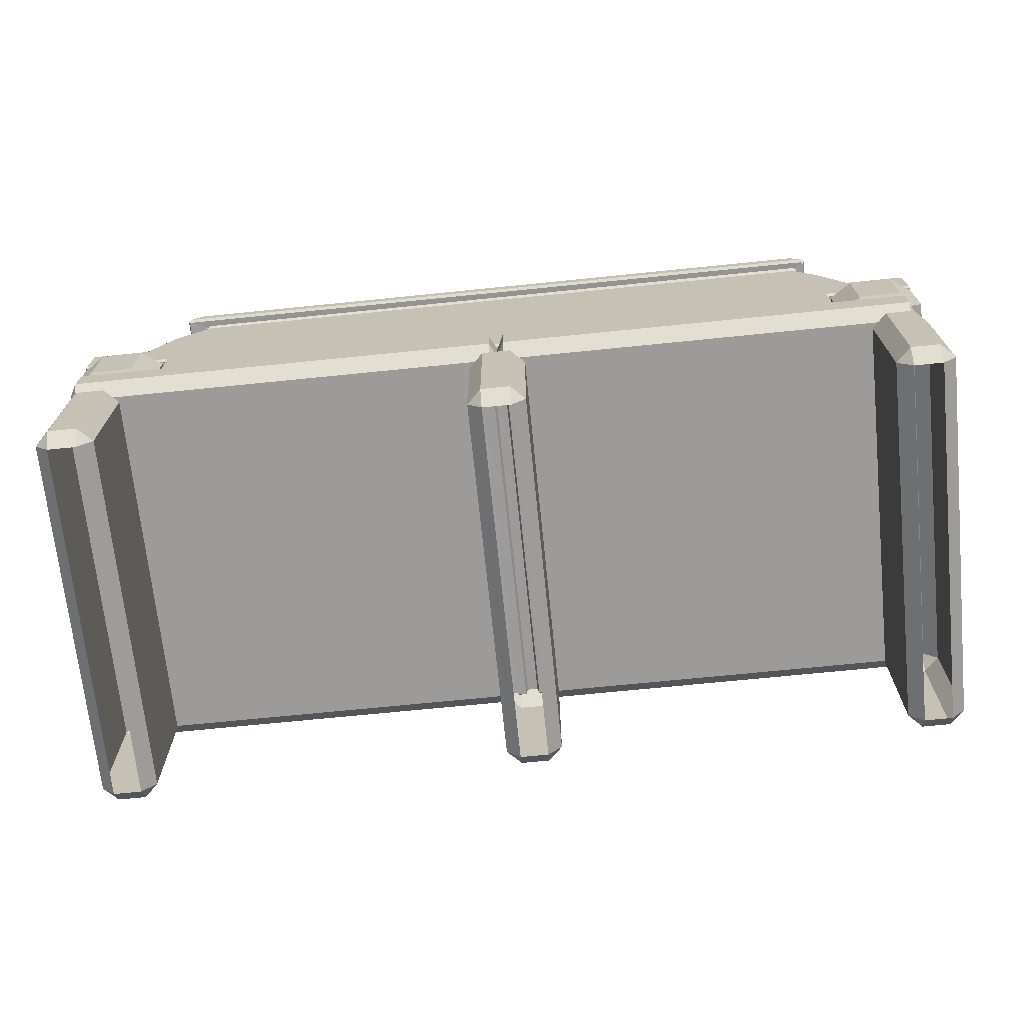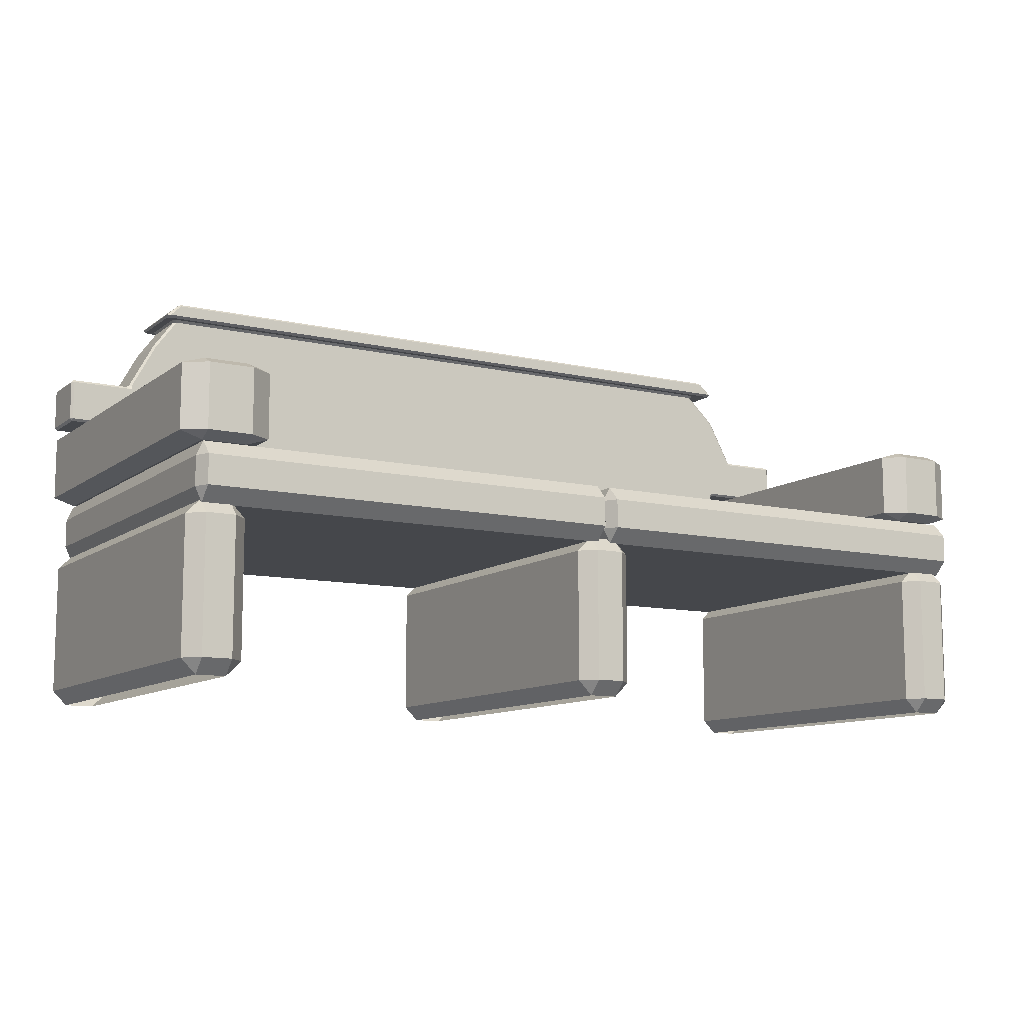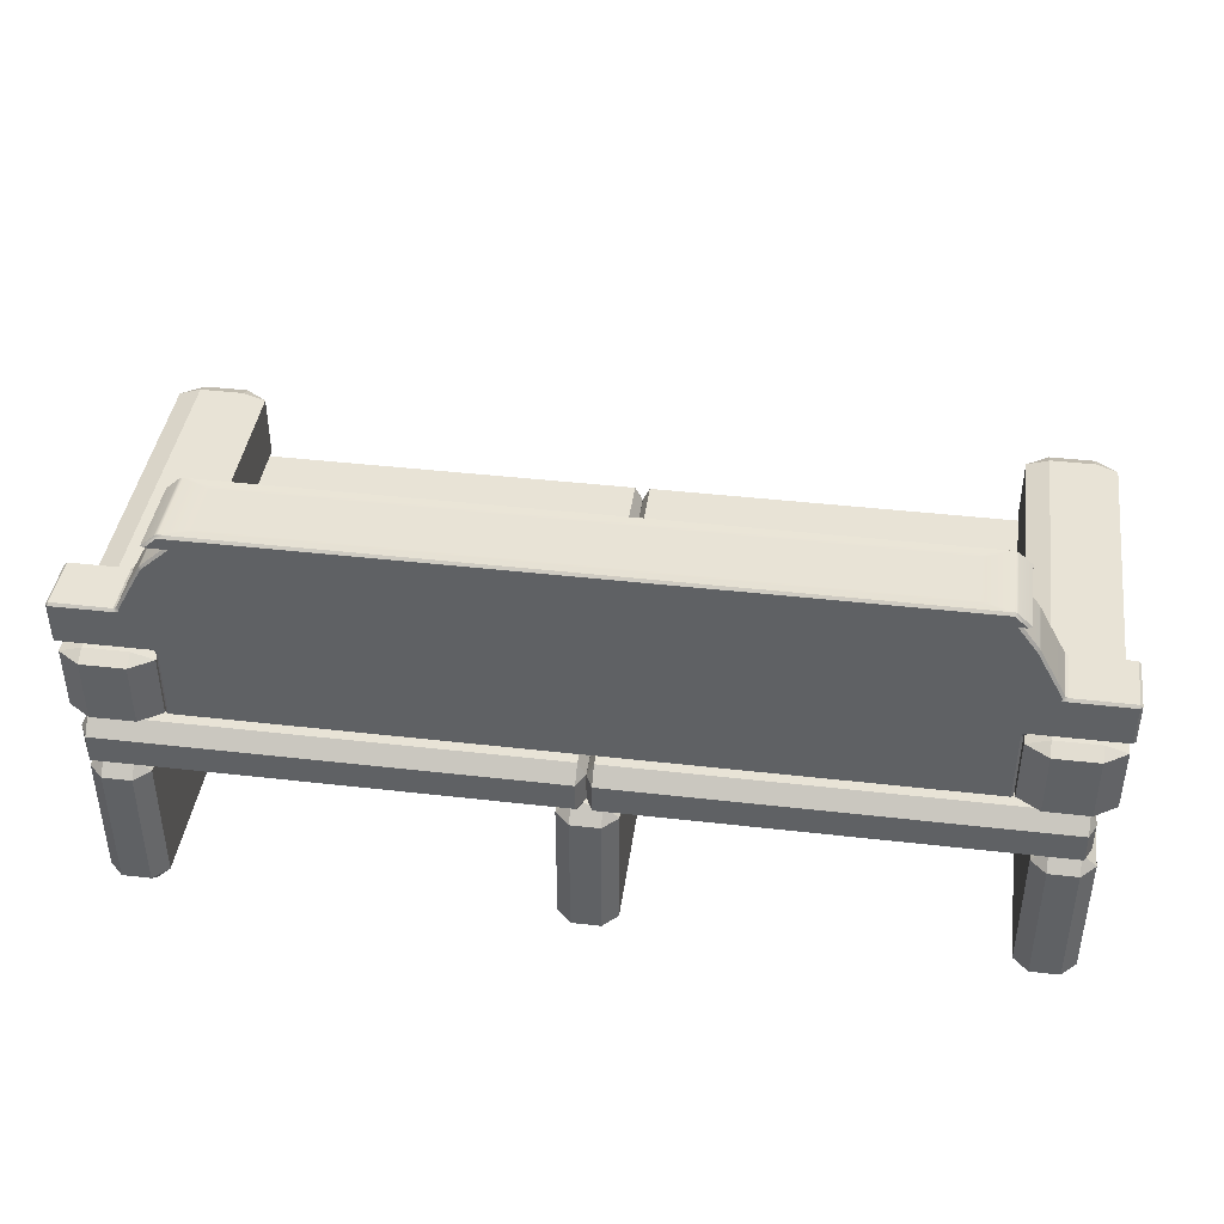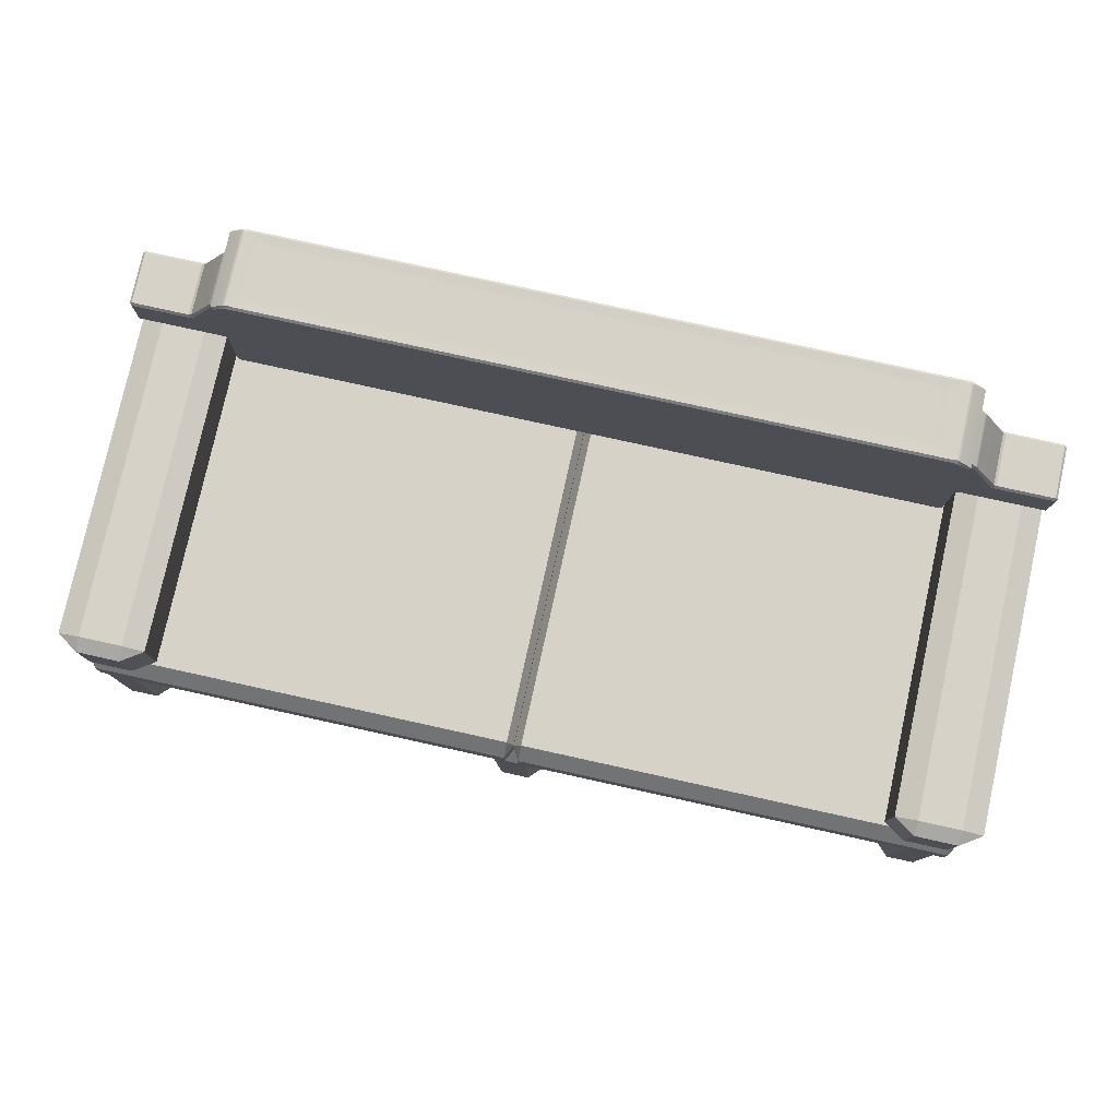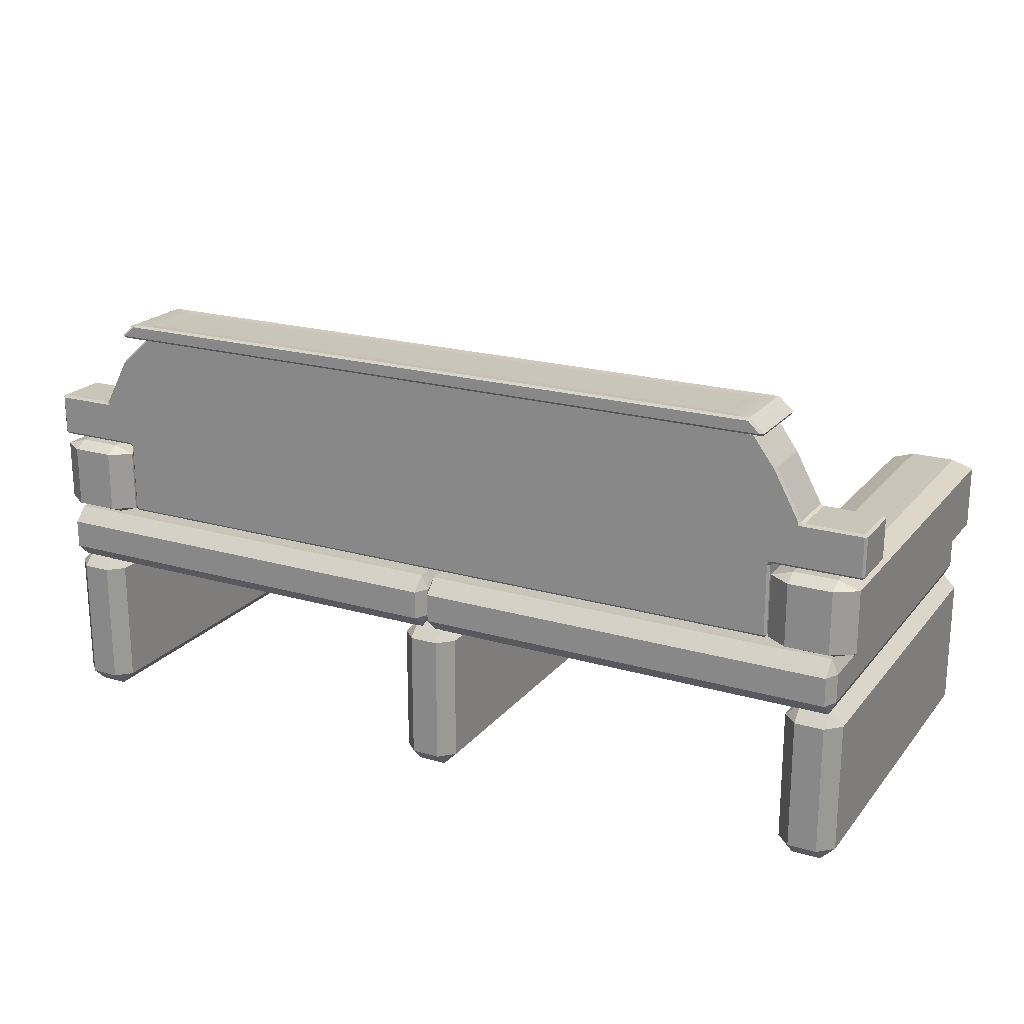
<metadata>
{"format":"obj","ext":"obj","renderer":"f3d","projection":"perspective","resolution":1024,"background":"white","views":[{"elev":-69.8,"azim":-174.2,"up":"+Y"},{"elev":-10.5,"azim":-30.1,"up":"+Y"},{"elev":41.6,"azim":-172.1,"up":"+Y"},{"elev":78.5,"azim":12.4,"up":"+Y"},{"elev":20.6,"azim":-152.3,"up":"+Y"}]}
</metadata>
<code>
g default
v -7.586 3.65 3.302
v -7.586 3.771 3.552
v -7.962 3.771 3.302
v -6.456 3.771 3.302
v -6.832 3.771 3.552
v -6.832 3.65 3.302
v -7.962 4.868 3.302
v -7.586 4.868 3.552
v -7.586 4.988 3.302
v -6.832 4.988 3.302
v -6.832 4.868 3.552
v -6.456 4.868 3.302
v -7.962 4.868 -3.302
v -7.586 4.988 -3.302
v -7.586 4.868 -3.552
v -6.832 4.868 -3.552
v -6.832 4.988 -3.302
v -6.456 4.868 -3.302
v -7.962 3.771 -3.302
v -7.586 3.771 -3.552
v -7.586 3.65 -3.302
v -6.832 3.65 -3.302
v -6.832 3.771 -3.552
v -6.456 3.771 -3.302
v -7.58 2.627 3.351
v -7.58 2.877 3.601
v -7.698 2.877 3.351
v -0.07414 2.877 3.351
v -0.1926 2.877 3.601
v -0.1926 2.627 3.351
v -7.698 3.377 3.351
v -7.58 3.377 3.601
v -7.58 3.627 3.351
v -0.1926 3.627 3.351
v -0.1926 3.377 3.601
v -0.07414 3.377 3.351
v -7.698 3.377 -3.351
v -7.58 3.627 -3.351
v -7.58 3.377 -3.601
v -0.1926 3.377 -3.601
v -0.1926 3.627 -3.351
v -0.07414 3.377 -3.351
v -7.698 2.877 -3.351
v -7.58 2.877 -3.601
v -7.58 2.627 -3.351
v -0.1926 2.627 -3.351
v -0.1926 2.877 -3.601
v -0.07414 2.877 -3.351
v -6.391 3.742 -2.37
v -6.391 3.784 -2.328
v -6.433 3.784 -2.37
v 6.433 3.784 -2.37
v 6.391 3.784 -2.328
v 6.391 3.742 -2.37
v -5.581 7.502 -2.299
v -5.558 7.5 -2.358
v -5.617 7.501 -2.348
v 5.617 7.501 -2.348
v 5.558 7.5 -2.358
v 5.581 7.502 -2.299
v -5.617 7.501 -3.309
v -5.558 7.5 -3.299
v -5.581 7.502 -3.358
v 5.581 7.502 -3.358
v 5.558 7.5 -3.299
v 5.617 7.501 -3.309
v -6.391 3.784 -3.328
v -6.391 3.742 -3.286
v -6.433 3.784 -3.286
v 6.433 3.784 -3.286
v 6.391 3.742 -3.286
v 6.391 3.784 -3.328
v -6.474 5.058 -2.369
v -6.433 5.018 -2.369
v -6.392 5.029 -2.328
v -6.416 5.09 -2.328
v -6.495 5.1 -2.328
v 6.495 5.1 -2.328
v 6.416 5.09 -2.328
v 6.392 5.029 -2.328
v 6.433 5.017 -2.369
v 6.474 5.058 -2.369
v -6.434 6.668 -2.328
v -6.391 6.727 -2.328
v -6.448 6.721 -2.37
v -6.48 6.671 -2.371
v -6.123 7.242 -2.318
v -6.101 7.193 -2.368
v -6.041 7.2 -2.328
v -6.074 7.242 -2.281
v -6.391 6.727 -3.328
v -6.434 6.668 -3.328
v -6.48 6.671 -3.286
v -6.448 6.721 -3.287
v -6.97 5.83 -3.287
v -6.919 5.859 -3.287
v -6.874 5.858 -3.328
v -6.876 5.798 -3.328
v -6.943 5.79 -3.328
v 6.443 6.717 -3.287
v 6.48 6.67 -3.286
v 6.434 6.668 -3.328
v 6.37 6.727 -3.328
v 6.943 5.79 -3.328
v 6.877 5.798 -3.328
v 6.874 5.858 -3.328
v 6.919 5.859 -3.287
v 6.97 5.83 -3.287
v 6.48 6.67 -2.37
v 6.443 6.717 -2.37
v 6.37 6.727 -2.328
v 6.434 6.668 -2.328
v 5.86 7.242 -2.289
v 5.849 7.198 -2.328
v 5.923 7.194 -2.366
v 5.933 7.243 -2.326
v -6.943 5.79 -2.328
v -6.877 5.798 -2.328
v -6.874 5.858 -2.328
v -6.919 5.859 -2.37
v -6.97 5.83 -2.37
v -6.495 5.1 -3.328
v -6.416 5.09 -3.328
v -6.392 5.029 -3.328
v -6.433 5.017 -3.287
v -6.474 5.058 -3.287
v 6.474 5.058 -3.287
v 6.433 5.018 -3.288
v 6.392 5.029 -3.328
v 6.416 5.09 -3.328
v 6.495 5.1 -3.328
v 6.97 5.83 -2.37
v 6.919 5.859 -2.37
v 6.874 5.858 -2.328
v 6.876 5.798 -2.328
v 6.943 5.79 -2.328
v -8.015 5.1 -2.37
v -7.973 5.058 -2.37
v -7.973 5.1 -2.328
v -7.973 5.1 -3.328
v -7.973 5.058 -3.286
v -8.015 5.1 -3.286
v -8.015 5.788 -2.37
v -7.973 5.788 -2.328
v -7.973 5.83 -2.37
v -8.015 5.788 -3.286
v -7.973 5.83 -3.286
v -7.973 5.788 -3.328
v 8.015 5.1 -3.286
v 7.973 5.058 -3.286
v 7.973 5.1 -3.328
v 7.973 5.1 -2.328
v 7.973 5.058 -2.37
v 8.015 5.1 -2.37
v 8.015 5.788 -3.286
v 7.973 5.788 -3.328
v 7.973 5.83 -3.286
v 8.015 5.788 -2.37
v 7.973 5.83 -2.37
v 7.973 5.788 -2.328
v -6.074 7.242 -3.376
v -6.04 7.199 -3.328
v -6.101 7.193 -3.289
v -6.123 7.242 -3.338
v 5.933 7.243 -3.331
v 5.923 7.194 -3.291
v 5.85 7.2 -3.328
v 5.86 7.242 -3.368
v 6.296 7.282 -2.164
v 6.239 7.276 -2.129
v 6.139 7.236 -2.179
v 6.273 7.235 -2.189
v -6.271 7.236 -2.216
v -6.217 7.236 -2.179
v -6.231 7.279 -2.129
v -6.296 7.282 -2.164
v 6.013 7.51 -2.179
v 5.875 7.509 -2.171
v 6.03 7.471 -2.129
v 6.069 7.489 -2.17
v -6.069 7.489 -2.17
v -6.03 7.471 -2.129
v -5.875 7.509 -2.171
v -6.013 7.51 -2.179
v -6.217 7.236 -3.478
v -6.271 7.236 -3.441
v -6.296 7.282 -3.493
v -6.231 7.279 -3.528
v -6.03 7.471 -3.528
v -6.069 7.489 -3.486
v -6.013 7.51 -3.478
v -5.875 7.509 -3.485
v 6.069 7.489 -3.486
v 6.03 7.471 -3.528
v 5.875 7.509 -3.485
v 6.013 7.51 -3.478
v 6.273 7.235 -3.468
v 6.139 7.236 -3.478
v 6.231 7.279 -3.528
v 6.296 7.282 -3.492
v -7.578 -0.07648 3.302
v -7.578 0.1735 3.552
v -7.828 0.1735 3.302
v -6.828 0.1735 3.302
v -7.078 0.1735 3.552
v -7.078 -0.07648 3.302
v -7.828 2.446 3.302
v -7.578 2.446 3.552
v -7.578 2.696 3.302
v -7.078 2.696 3.302
v -7.078 2.446 3.552
v -6.828 2.446 3.302
v -7.828 2.446 -3.302
v -7.578 2.696 -3.302
v -7.578 2.446 -3.552
v -7.078 2.446 -3.552
v -7.078 2.696 -3.302
v -6.828 2.446 -3.302
v -7.828 0.1735 -3.302
v -7.578 0.1735 -3.552
v -7.578 -0.07648 -3.302
v -7.078 -0.07648 -3.302
v -7.078 0.1735 -3.552
v -6.828 0.1735 -3.302
v -0.3226 -0.07648 3.302
v -0.3226 0.1735 3.552
v -0.5726 0.1735 3.302
v 0.4274 0.1735 3.302
v 0.1775 0.1735 3.552
v 0.1775 -0.07648 3.302
v -0.5726 2.446 3.302
v -0.3226 2.446 3.552
v -0.3226 2.696 3.302
v 0.1775 2.696 3.302
v 0.1775 2.446 3.552
v 0.4274 2.446 3.302
v -0.5726 2.446 -3.302
v -0.3226 2.696 -3.302
v -0.3226 2.446 -3.552
v 0.1775 2.446 -3.552
v 0.1775 2.696 -3.302
v 0.4274 2.446 -3.302
v -0.5726 0.1735 -3.302
v -0.3226 0.1735 -3.552
v -0.3226 -0.07648 -3.302
v 0.1775 -0.07648 -3.302
v 0.1775 0.1735 -3.552
v 0.4274 0.1735 -3.302
v 7.088 -0.07648 3.302
v 7.088 0.1735 3.552
v 6.838 0.1735 3.302
v 7.838 0.1735 3.302
v 7.588 0.1735 3.552
v 7.588 -0.07648 3.302
v 6.838 2.446 3.302
v 7.088 2.446 3.552
v 7.088 2.696 3.302
v 7.588 2.696 3.302
v 7.588 2.446 3.552
v 7.838 2.446 3.302
v 6.838 2.446 -3.302
v 7.088 2.696 -3.302
v 7.088 2.446 -3.552
v 7.588 2.446 -3.552
v 7.588 2.696 -3.302
v 7.838 2.446 -3.302
v 6.838 0.1735 -3.302
v 7.088 0.1735 -3.552
v 7.088 -0.07648 -3.302
v 7.588 -0.07648 -3.302
v 7.588 0.1735 -3.552
v 7.838 0.1735 -3.302
v 0.06244 2.623 3.351
v 0.06244 2.873 3.601
v -0.07031 2.873 3.351
v 7.816 2.873 3.351
v 7.684 2.873 3.601
v 7.684 2.623 3.351
v -0.07031 3.373 3.351
v 0.06244 3.373 3.601
v 0.06244 3.623 3.351
v 7.684 3.623 3.351
v 7.684 3.373 3.601
v 7.816 3.373 3.351
v -0.07031 3.373 -3.351
v 0.06244 3.623 -3.351
v 0.06244 3.373 -3.601
v 7.684 3.373 -3.601
v 7.684 3.623 -3.351
v 7.816 3.373 -3.351
v -0.07031 2.873 -3.351
v 0.06244 2.873 -3.601
v 0.06244 2.623 -3.351
v 7.684 2.623 -3.351
v 7.684 2.873 -3.601
v 7.816 2.873 -3.351
v 6.828 3.65 3.302
v 6.828 3.771 3.552
v 6.451 3.771 3.302
v 7.958 3.771 3.302
v 7.582 3.771 3.552
v 7.582 3.65 3.302
v 6.451 4.868 3.302
v 6.828 4.868 3.552
v 6.828 4.988 3.302
v 7.582 4.988 3.302
v 7.582 4.868 3.552
v 7.958 4.868 3.302
v 6.451 4.868 -3.302
v 6.828 4.988 -3.302
v 6.828 4.868 -3.552
v 7.582 4.868 -3.552
v 7.582 4.988 -3.302
v 7.958 4.868 -3.302
v 6.451 3.771 -3.302
v 6.828 3.771 -3.552
v 6.828 3.65 -3.302
v 7.582 3.65 -3.302
v 7.582 3.771 -3.552
v 7.958 3.771 -3.302
g pCube17
f 1 3 19 21
f 2 1 6 5
f 3 2 8 7
f 4 6 22 24
f 5 4 12 11
f 7 9 14 13
f 9 8 11 10
f 10 12 18 17
f 13 15 20 19
f 15 14 17 16
f 16 18 24 23
f 21 20 23 22
f 2 5 11 8
f 9 10 17 14
f 15 16 23 20
f 21 22 6 1
f 4 24 18 12
f 19 3 7 13
f 1 2 3
f 4 5 6
f 7 8 9
f 10 11 12
f 13 14 15
f 16 17 18
f 19 20 21
f 22 23 24
f 25 27 43 45
f 26 25 30 29
f 27 26 32 31
f 28 30 46 48
f 29 28 36 35
f 31 33 38 37
f 33 32 35 34
f 34 36 42 41
f 37 39 44 43
f 39 38 41 40
f 40 42 48 47
f 45 44 47 46
f 26 29 35 32
f 33 34 41 38
f 39 40 47 44
f 45 46 30 25
f 28 48 42 36
f 43 27 31 37
f 25 26 27
f 28 29 30
f 31 32 33
f 34 35 36
f 37 38 39
f 40 41 42
f 43 44 45
f 46 47 48
f 49 51 69 68
f 50 49 54 53
f 51 50 75 74
f 52 54 71 70
f 53 52 81 80
f 55 57 184 183
f 56 55 60 59
f 57 56 62 61
f 58 60 178 177
f 59 58 66 65
f 61 63 192 191
f 63 62 65 64
f 64 66 196 195
f 67 69 125 124
f 68 67 72 71
f 70 72 129 128
f 73 77 139 138
f 74 73 126 125
f 76 75 80 79
f 77 76 118 117
f 78 82 153 152
f 79 78 136 135
f 82 81 128 127
f 83 86 120 119
f 84 83 112 111
f 85 84 89 88
f 86 85 94 93
f 87 90 174 173
f 88 87 164 163
f 90 89 114 113
f 91 94 163 162
f 92 91 103 102
f 93 92 97 96
f 95 99 148 147
f 96 95 121 120
f 98 97 106 105
f 99 98 123 122
f 100 103 167 166
f 101 100 110 109
f 102 101 107 106
f 104 108 157 156
f 105 104 131 130
f 108 107 133 132
f 109 112 134 133
f 111 110 115 114
f 113 116 172 171
f 116 115 166 165
f 117 121 145 144
f 119 118 135 134
f 122 126 141 140
f 124 123 130 129
f 127 131 151 150
f 132 136 160 159
f 137 139 144 143
f 138 137 142 141
f 140 142 146 148
f 143 145 147 146
f 149 151 156 155
f 150 149 154 153
f 152 154 158 160
f 155 157 159 158
f 161 164 186 185
f 162 161 168 167
f 165 168 198 197
f 169 172 197 200
f 170 169 180 179
f 171 170 175 174
f 173 176 187 186
f 176 175 182 181
f 177 180 193 196
f 179 178 183 182
f 181 184 191 190
f 185 188 199 198
f 188 187 190 189
f 189 192 195 194
f 194 193 200 199
f 50 53 80 75
f 56 59 65 62
f 124 129 72 67
f 68 71 54 49
f 52 70 128 81
f 69 51 74 125
f 94 85 88 163
f 162 167 103 91
f 110 100 166 115
f 84 111 114 89
f 96 120 86 93
f 92 102 106 97
f 133 107 101 109
f 119 134 112 83
f 142 137 143 146
f 98 105 130 123
f 154 149 155 158
f 76 79 135 118
f 126 73 138 141
f 77 117 144 139
f 121 95 147 145
f 99 122 140 148
f 82 127 150 153
f 131 104 156 151
f 108 132 159 157
f 136 78 152 160
f 175 170 179 182
f 187 176 181 190
f 189 194 199 188
f 169 200 193 180
f 90 113 171 174
f 60 55 183 178
f 164 87 173 186
f 57 61 191 184
f 63 64 195 192
f 168 161 185 198
f 116 165 197 172
f 66 58 177 196
f 49 50 51
f 52 53 54
f 55 56 57
f 58 59 60
f 61 62 63
f 64 65 66
f 67 68 69
f 70 71 72
f 73 74 75 76 77
f 78 79 80 81 82
f 83 84 85 86
f 87 88 89 90
f 91 92 93 94
f 95 96 97 98 99
f 100 101 102 103
f 104 105 106 107 108
f 109 110 111 112
f 113 114 115 116
f 117 118 119 120 121
f 122 123 124 125 126
f 127 128 129 130 131
f 132 133 134 135 136
f 137 138 139
f 140 141 142
f 143 144 145
f 146 147 148
f 149 150 151
f 152 153 154
f 155 156 157
f 158 159 160
f 161 162 163 164
f 165 166 167 168
f 169 170 171 172
f 173 174 175 176
f 177 178 179 180
f 181 182 183 184
f 185 186 187 188
f 189 190 191 192
f 193 194 195 196
f 197 198 199 200
f 201 203 219 221
f 202 201 206 205
f 203 202 208 207
f 204 206 222 224
f 205 204 212 211
f 207 209 214 213
f 209 208 211 210
f 210 212 218 217
f 213 215 220 219
f 215 214 217 216
f 216 218 224 223
f 221 220 223 222
f 202 205 211 208
f 209 210 217 214
f 215 216 223 220
f 204 224 218 212
f 219 203 207 213
f 201 202 203
f 204 205 206
f 207 208 209
f 210 211 212
f 213 214 215
f 216 217 218
f 219 220 221
f 222 223 224
f 225 227 243 245
f 226 225 230 229
f 227 226 232 231
f 228 230 246 248
f 229 228 236 235
f 231 233 238 237
f 233 232 235 234
f 234 236 242 241
f 237 239 244 243
f 239 238 241 240
f 240 242 248 247
f 245 244 247 246
f 226 229 235 232
f 233 234 241 238
f 239 240 247 244
f 228 248 242 236
f 243 227 231 237
f 225 226 227
f 228 229 230
f 231 232 233
f 234 235 236
f 237 238 239
f 240 241 242
f 243 244 245
f 246 247 248
f 249 251 267 269
f 250 249 254 253
f 251 250 256 255
f 252 254 270 272
f 253 252 260 259
f 255 257 262 261
f 257 256 259 258
f 258 260 266 265
f 261 263 268 267
f 263 262 265 264
f 264 266 272 271
f 269 268 271 270
f 250 253 259 256
f 257 258 265 262
f 263 264 271 268
f 252 272 266 260
f 267 251 255 261
f 249 250 251
f 252 253 254
f 255 256 257
f 258 259 260
f 261 262 263
f 264 265 266
f 267 268 269
f 270 271 272
f 273 275 291 293
f 274 273 278 277
f 275 274 280 279
f 276 278 294 296
f 277 276 284 283
f 279 281 286 285
f 281 280 283 282
f 282 284 290 289
f 285 287 292 291
f 287 286 289 288
f 288 290 296 295
f 293 292 295 294
f 274 277 283 280
f 281 282 289 286
f 287 288 295 292
f 293 294 278 273
f 276 296 290 284
f 291 275 279 285
f 273 274 275
f 276 277 278
f 279 280 281
f 282 283 284
f 285 286 287
f 288 289 290
f 291 292 293
f 294 295 296
f 297 299 315 317
f 298 297 302 301
f 299 298 304 303
f 300 302 318 320
f 301 300 308 307
f 303 305 310 309
f 305 304 307 306
f 306 308 314 313
f 309 311 316 315
f 311 310 313 312
f 312 314 320 319
f 317 316 319 318
f 298 301 307 304
f 305 306 313 310
f 311 312 319 316
f 317 318 302 297
f 300 320 314 308
f 315 299 303 309
f 297 298 299
f 300 301 302
f 303 304 305
f 306 307 308
f 309 310 311
f 312 313 314
f 315 316 317
f 318 319 320

</code>
